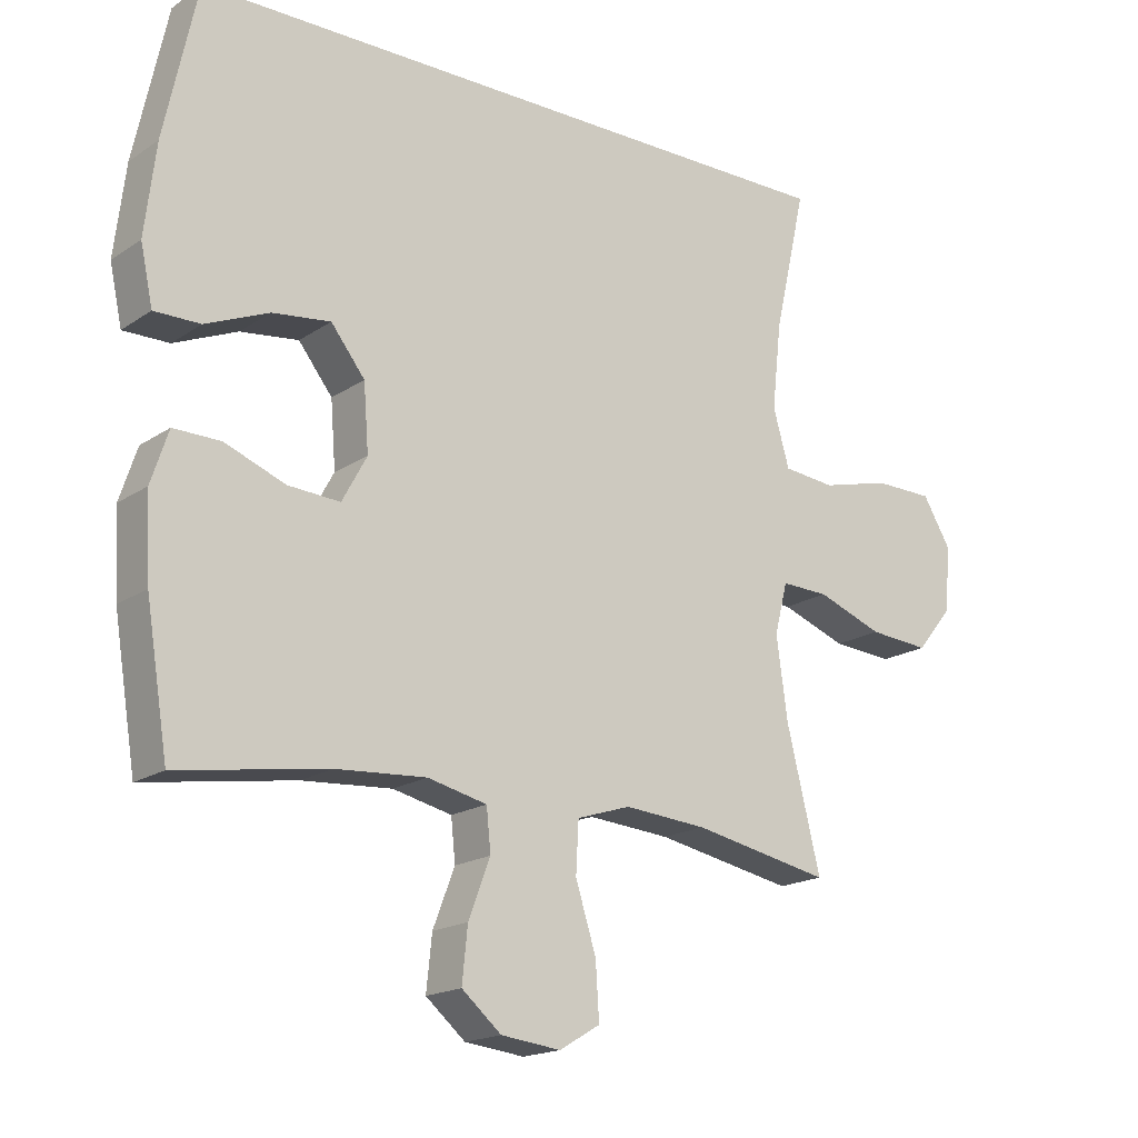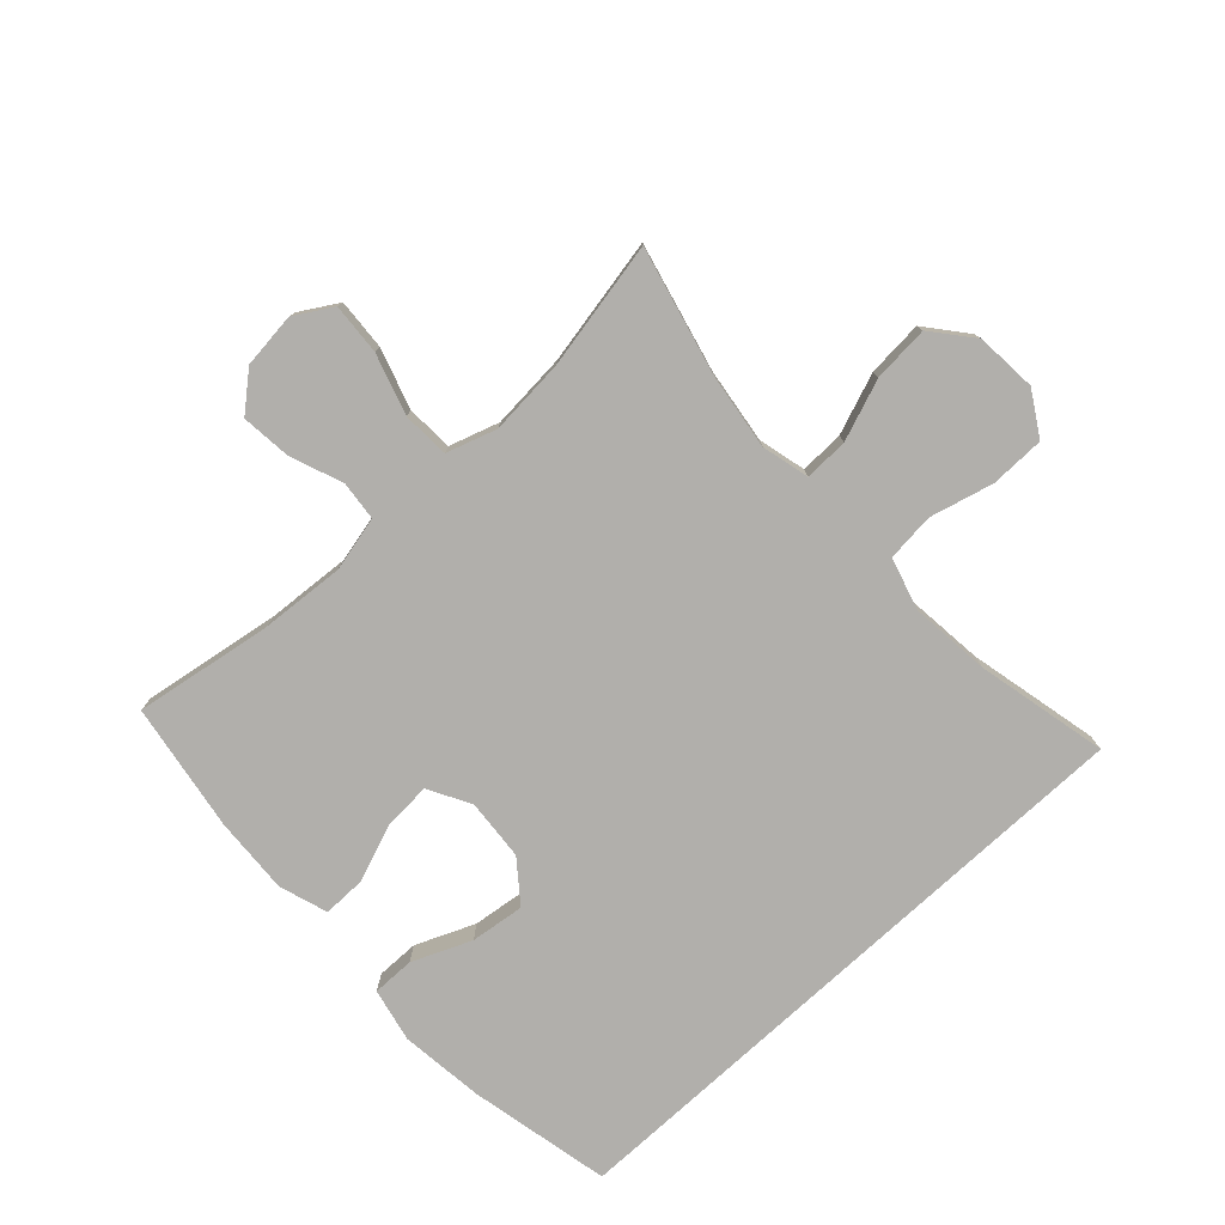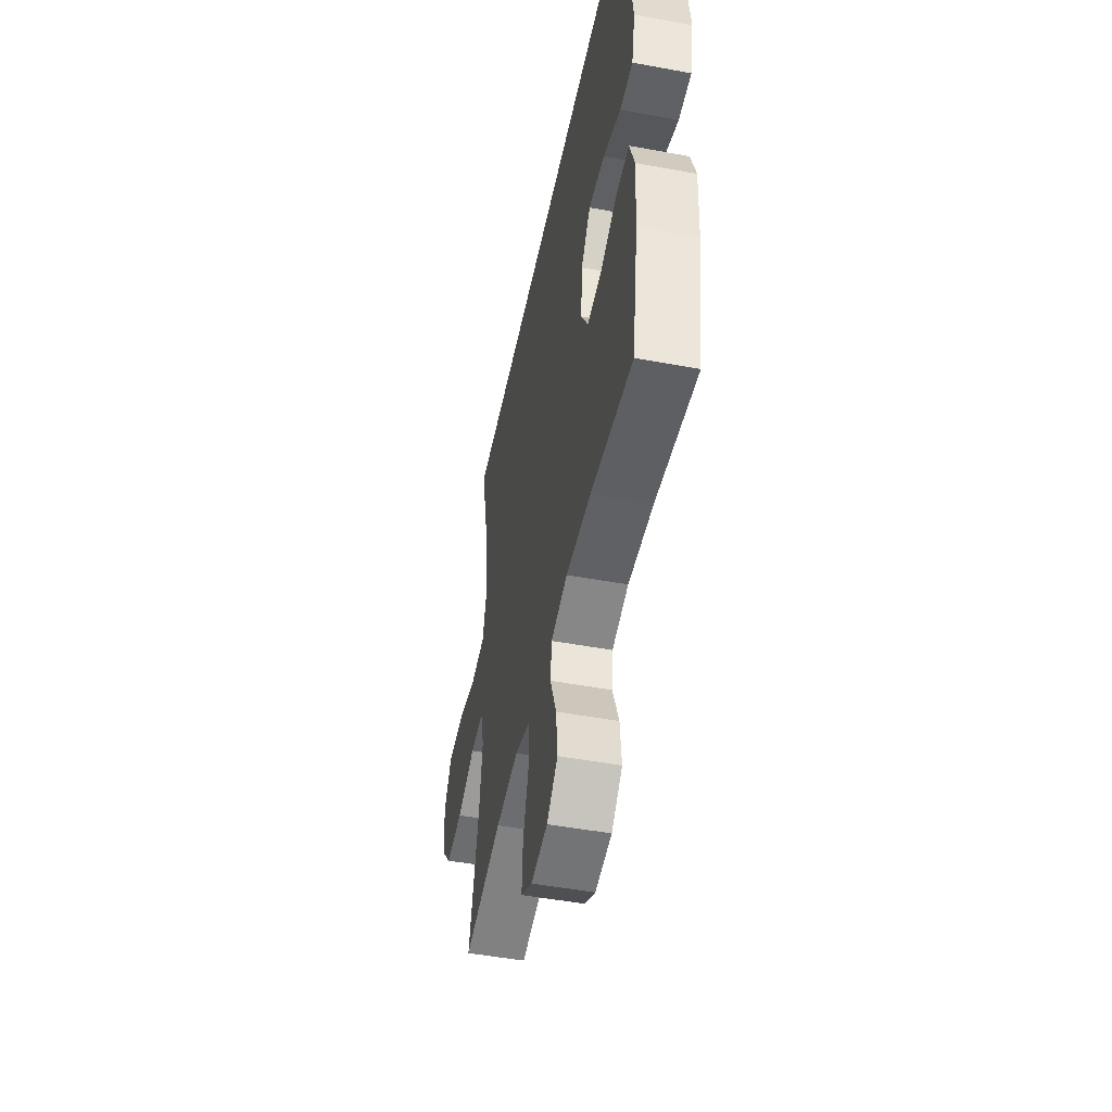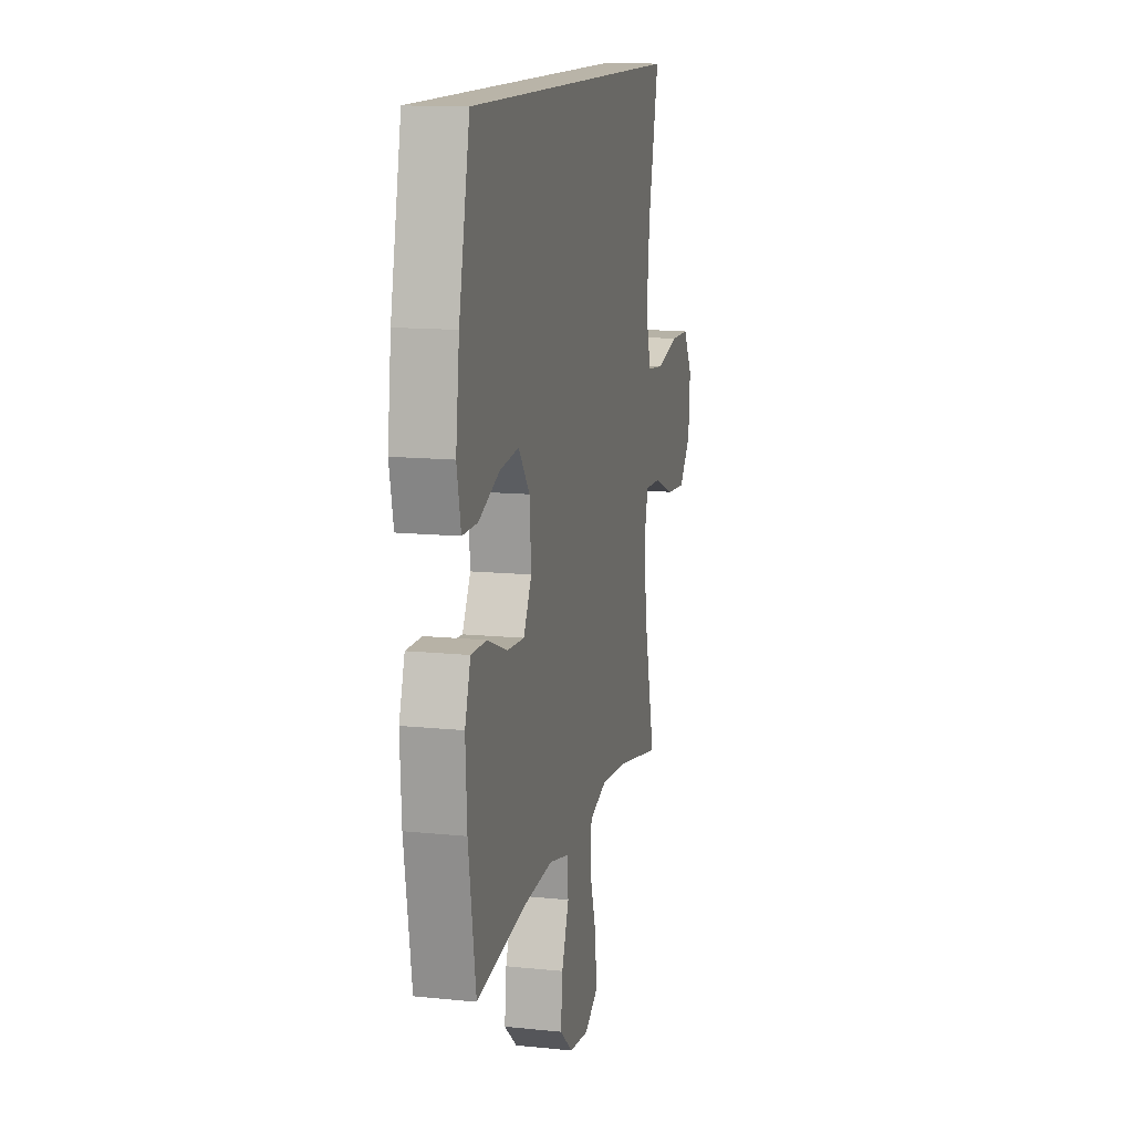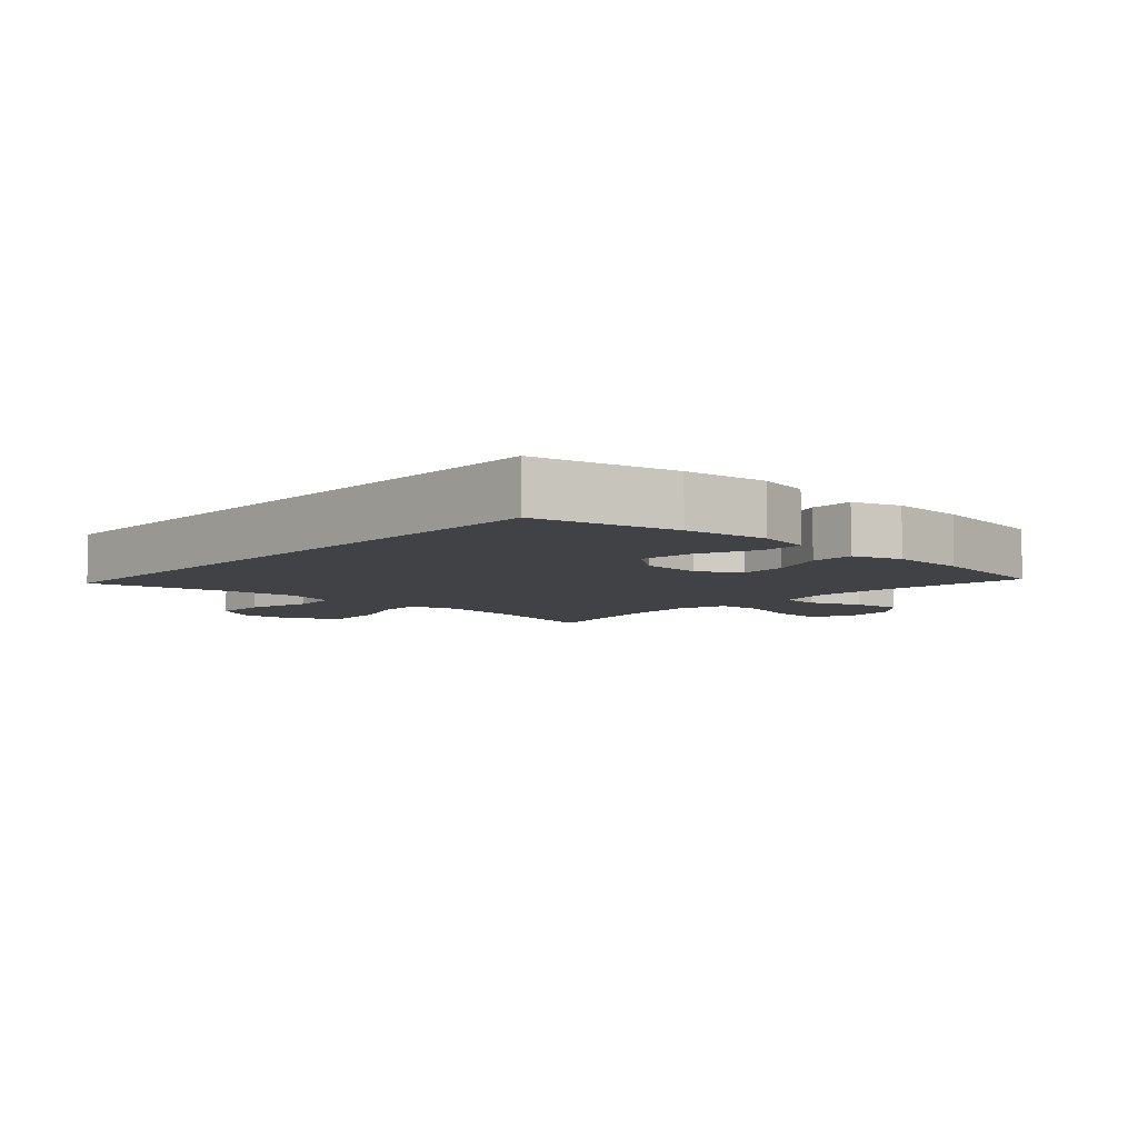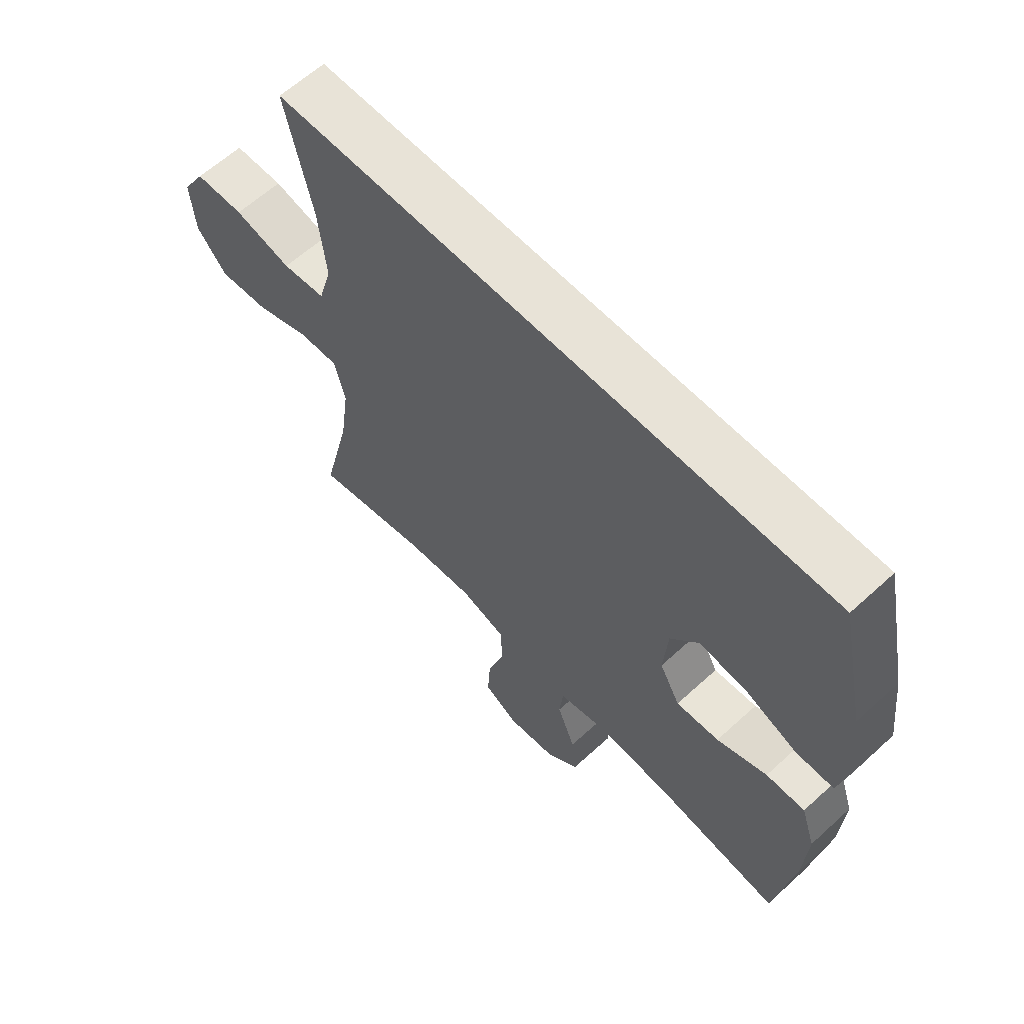
<metadata>
{"format":"obj","ext":"obj","renderer":"f3d","projection":"perspective","resolution":1024,"background":"white","views":[{"elev":-17.8,"azim":142.3,"up":"+Z"},{"elev":-78.2,"azim":-137.4,"up":"+Y"},{"elev":-49.3,"azim":78.4,"up":"+Z"},{"elev":13.1,"azim":103.2,"up":"+Z"},{"elev":-6.5,"azim":47.4,"up":"+Y"},{"elev":61.9,"azim":47.1,"up":"+Z"}]}
</metadata>
<code>
o path716
v -0.4302 0.0375 0.3123
v -0.4164 0.0375 0.1844
v -0.4407 0.0375 0.09937
v -0.5185 0.0375 0.09122
v -0.6214 0.0375 0.1173
v -0.7099 0.0375 0.116
v -0.752 0.0375 0.04586
v -0.7442 0.0375 -0.05245
v -0.6903 0.0375 -0.118
v -0.5994 0.0375 -0.1106
v -0.501 0.0375 -0.07371
v -0.4298 0.0375 -0.07139
v -0.4105 0.0375 -0.1482
v -0.4274 0.0375 -0.2704
v -0.4779 0.0375 -0.4768
v -0.2715 0.0375 -0.4357
v -0.148 0.0375 -0.4254
v -0.0675 0.0375 -0.4512
v -0.06346 0.0375 -0.527
v -0.09425 0.0375 -0.6253
v -0.09947 0.0375 -0.7078
v -0.03844 0.0375 -0.7441
v 0.05065 0.0375 -0.7335
v 0.1099 0.0375 -0.6829
v 0.1017 0.0375 -0.6025
v 0.06906 0.0375 -0.5168
v 0.07549 0.0375 -0.4536
v 0.1644 0.0375 -0.4327
v 0.2993 0.0375 -0.4418
v 0.524 0.0375 -0.4768
v 0.5573 0.0375 -0.2685
v 0.5639 0.0375 -0.1449
v 0.5381 0.0375 -0.06663
v 0.4677 0.0375 -0.06761
v 0.3769 0.0375 -0.103
v 0.2991 0.0375 -0.1081
v 0.2619 0.0375 -0.03978
v 0.2695 0.0375 0.0591
v 0.3203 0.0375 0.1243
v 0.4074 0.0375 0.1137
v 0.5022 0.0375 0.0739
v 0.5709 0.0375 0.07355
v 0.5895 0.0375 0.1601
v 0.5731 0.0375 0.2961
v 0.524 0.0375 0.5249
v -0.4779 0.0375 0.5249
v -0.4302 -0.0375 0.3123
v -0.4164 -0.0375 0.1844
v -0.4407 -0.0375 0.09937
v -0.5185 -0.0375 0.09122
v -0.6214 -0.0375 0.1173
v -0.7099 -0.0375 0.116
v -0.752 -0.0375 0.04586
v -0.7442 -0.0375 -0.05245
v -0.6903 -0.0375 -0.118
v -0.5994 -0.0375 -0.1106
v -0.501 -0.0375 -0.07371
v -0.4298 -0.0375 -0.07139
v -0.4105 -0.0375 -0.1482
v -0.4274 -0.0375 -0.2704
v -0.4779 -0.0375 -0.4768
v -0.2715 -0.0375 -0.4357
v -0.148 -0.0375 -0.4254
v -0.0675 -0.0375 -0.4512
v -0.06346 -0.0375 -0.527
v -0.09425 -0.0375 -0.6253
v -0.09947 -0.0375 -0.7078
v -0.03844 -0.0375 -0.7441
v 0.05065 -0.0375 -0.7335
v 0.1099 -0.0375 -0.6829
v 0.1017 -0.0375 -0.6025
v 0.06906 -0.0375 -0.5168
v 0.07549 -0.0375 -0.4536
v 0.1644 -0.0375 -0.4327
v 0.2993 -0.0375 -0.4418
v 0.524 -0.0375 -0.4768
v 0.5573 -0.0375 -0.2685
v 0.5639 -0.0375 -0.1449
v 0.5381 -0.0375 -0.06663
v 0.4677 -0.0375 -0.06761
v 0.3769 -0.0375 -0.103
v 0.2991 -0.0375 -0.1081
v 0.2619 -0.0375 -0.03978
v 0.2695 -0.0375 0.0591
v 0.3203 -0.0375 0.1243
v 0.4074 -0.0375 0.1137
v 0.5022 -0.0375 0.0739
v 0.5709 -0.0375 0.07355
v 0.5895 -0.0375 0.1601
v 0.5731 -0.0375 0.2961
v 0.524 -0.0375 0.5249
v -0.4779 -0.0375 0.5249
v -0.09947 0.0375 -0.7078
v -0.09947 0.0375 -0.7078
v -0.03844 0.0375 -0.7441
v 0.05065 0.0375 -0.7335
v 0.1099 0.0375 -0.6829
v -0.09425 0.0375 -0.6253
v 0.1017 0.0375 -0.6025
v -0.06346 0.0375 -0.527
v 0.06906 0.0375 -0.5168
v -0.0675 0.0375 -0.4512
v -0.0675 0.0375 -0.4512
v 0.07549 0.0375 -0.4536
v 0.07549 0.0375 -0.4536
v 0.2993 0.0375 -0.4418
v 0.524 0.0375 -0.4768
v 0.524 0.0375 -0.4768
v -0.4779 0.0375 -0.4768
v -0.4779 0.0375 -0.4768
v -0.2715 0.0375 -0.4357
v 0.1644 0.0375 -0.4327
v -0.148 0.0375 -0.4254
v -0.4274 0.0375 -0.2704
v 0.5573 0.0375 -0.2685
v -0.4105 0.0375 -0.1482
v 0.5639 0.0375 -0.1449
v -0.4298 0.0375 -0.07139
v -0.4298 0.0375 -0.07139
v 0.3769 0.0375 -0.103
v 0.2991 0.0375 -0.1081
v 0.2991 0.0375 -0.1081
v 0.5381 0.0375 -0.06663
v 0.5381 0.0375 -0.06663
v -0.7442 0.0375 -0.05245
v -0.6903 0.0375 -0.118
v -0.5994 0.0375 -0.1106
v -0.501 0.0375 -0.07371
v 0.2619 0.0375 -0.03978
v 0.4677 0.0375 -0.06761
v -0.752 0.0375 0.04586
v 0.2695 0.0375 0.0591
v -0.7099 0.0375 0.116
v 0.3203 0.0375 0.1243
v 0.5022 0.0375 0.0739
v 0.5709 0.0375 0.07355
v 0.5709 0.0375 0.07355
v 0.5895 0.0375 0.1601
v 0.4074 0.0375 0.1137
v -0.6214 0.0375 0.1173
v -0.5185 0.0375 0.09122
v -0.4407 0.0375 0.09937
v -0.4407 0.0375 0.09937
v -0.4164 0.0375 0.1844
v 0.5731 0.0375 0.2961
v -0.4302 0.0375 0.3123
v 0.524 0.0375 0.5249
v 0.524 0.0375 0.5249
v -0.4779 0.0375 0.5249
v -0.4779 0.0375 0.5249
v -0.09947 -0.0375 -0.7078
v -0.09947 -0.0375 -0.7078
v -0.03844 -0.0375 -0.7441
v 0.05065 -0.0375 -0.7335
v 0.1099 -0.0375 -0.6829
v -0.09425 -0.0375 -0.6253
v 0.1017 -0.0375 -0.6025
v -0.06346 -0.0375 -0.527
v 0.06906 -0.0375 -0.5168
v -0.0675 -0.0375 -0.4512
v -0.0675 -0.0375 -0.4512
v 0.07549 -0.0375 -0.4536
v 0.07549 -0.0375 -0.4536
v 0.2993 -0.0375 -0.4418
v 0.524 -0.0375 -0.4768
v 0.524 -0.0375 -0.4768
v -0.4779 -0.0375 -0.4768
v -0.4779 -0.0375 -0.4768
v -0.2715 -0.0375 -0.4357
v 0.1644 -0.0375 -0.4327
v -0.148 -0.0375 -0.4254
v -0.4274 -0.0375 -0.2704
v 0.5573 -0.0375 -0.2685
v -0.4105 -0.0375 -0.1482
v 0.5639 -0.0375 -0.1449
v -0.4298 -0.0375 -0.07139
v -0.4298 -0.0375 -0.07139
v 0.3769 -0.0375 -0.103
v 0.2991 -0.0375 -0.1081
v 0.2991 -0.0375 -0.1081
v 0.5381 -0.0375 -0.06663
v 0.5381 -0.0375 -0.06663
v -0.7442 -0.0375 -0.05245
v -0.6903 -0.0375 -0.118
v -0.5994 -0.0375 -0.1106
v -0.501 -0.0375 -0.07371
v 0.2619 -0.0375 -0.03978
v 0.4677 -0.0375 -0.06761
v -0.752 -0.0375 0.04586
v 0.2695 -0.0375 0.0591
v -0.7099 -0.0375 0.116
v 0.3203 -0.0375 0.1243
v 0.5022 -0.0375 0.0739
v 0.5709 -0.0375 0.07355
v 0.5709 -0.0375 0.07355
v 0.5895 -0.0375 0.1601
v 0.4074 -0.0375 0.1137
v -0.6214 -0.0375 0.1173
v -0.5185 -0.0375 0.09122
v -0.4407 -0.0375 0.09937
v -0.4407 -0.0375 0.09937
v -0.4164 -0.0375 0.1844
v 0.5731 -0.0375 0.2961
v -0.4302 -0.0375 0.3123
v 0.524 -0.0375 0.5249
v 0.524 -0.0375 0.5249
v -0.4779 -0.0375 0.5249
v -0.4779 -0.0375 0.5249
f 174 187 176
f 196 203 197
f 164 178 179
f 156 157 158
f 197 203 192
f 190 200 187
f 158 159 160
f 199 198 185
f 170 179 162
f 186 199 185
f 183 185 198
f 179 187 162
f 207 192 205
f 171 172 169
f 160 187 171
f 172 171 174
f 157 154 155
f 175 178 173
f 192 204 190
f 162 187 160
f 187 200 176
f 173 164 165
f 187 174 171
f 194 196 193
f 176 200 186
f 205 192 203
f 204 192 207
f 183 198 189
f 202 190 204
f 156 153 154
f 189 198 191
f 185 183 184
f 181 188 175
f 164 179 170
f 169 172 167
f 173 178 164
f 193 196 197
f 190 202 200
f 200 199 186
f 159 158 157
f 153 156 151
f 162 160 159
f 178 175 188
f 157 156 154
f 94 22 68 152
f 22 23 69 68
f 23 24 70 69
f 20 21 67 66
f 24 25 71 70
f 19 20 66 65
f 25 26 72 71
f 103 19 65 161
f 26 105 163 72
f 29 108 166 75
f 110 16 62 168
f 27 28 74 73
f 17 18 64 63
f 28 29 75 74
f 16 17 63 62
f 14 15 61 60
f 30 31 77 76
f 13 14 60 59
f 31 32 78 77
f 119 13 59 177
f 35 122 180 81
f 32 124 182 78
f 8 9 55 54
f 9 10 56 55
f 10 11 57 56
f 36 37 83 82
f 34 35 81 80
f 33 34 80 79
f 11 12 58 57
f 7 8 54 53
f 37 38 84 83
f 6 7 53 52
f 38 39 85 84
f 41 137 195 87
f 42 43 89 88
f 40 41 87 86
f 5 6 52 51
f 4 5 51 50
f 143 4 50 201
f 2 3 49 48
f 39 40 86 85
f 43 44 90 89
f 1 2 48 47
f 44 148 206 90
f 150 1 47 208
f 45 46 92 91
f 116 118 129
f 138 139 145
f 106 121 120
f 98 100 99
f 139 134 145
f 132 129 142
f 100 102 101
f 141 127 140
f 112 104 121
f 128 127 141
f 125 140 127
f 121 104 129
f 149 147 134
f 113 111 114
f 102 113 129
f 114 116 113
f 99 97 96
f 117 115 120
f 134 132 146
f 104 102 129
f 129 118 142
f 115 107 106
f 129 113 116
f 136 135 138
f 118 128 142
f 147 145 134
f 146 149 134
f 125 131 140
f 144 146 132
f 98 96 95
f 131 133 140
f 127 126 125
f 123 117 130
f 106 112 121
f 111 109 114
f 115 106 120
f 135 139 138
f 132 142 144
f 142 128 141
f 101 99 100
f 95 93 98
f 104 101 102
f 120 130 117
f 99 96 98

</code>
